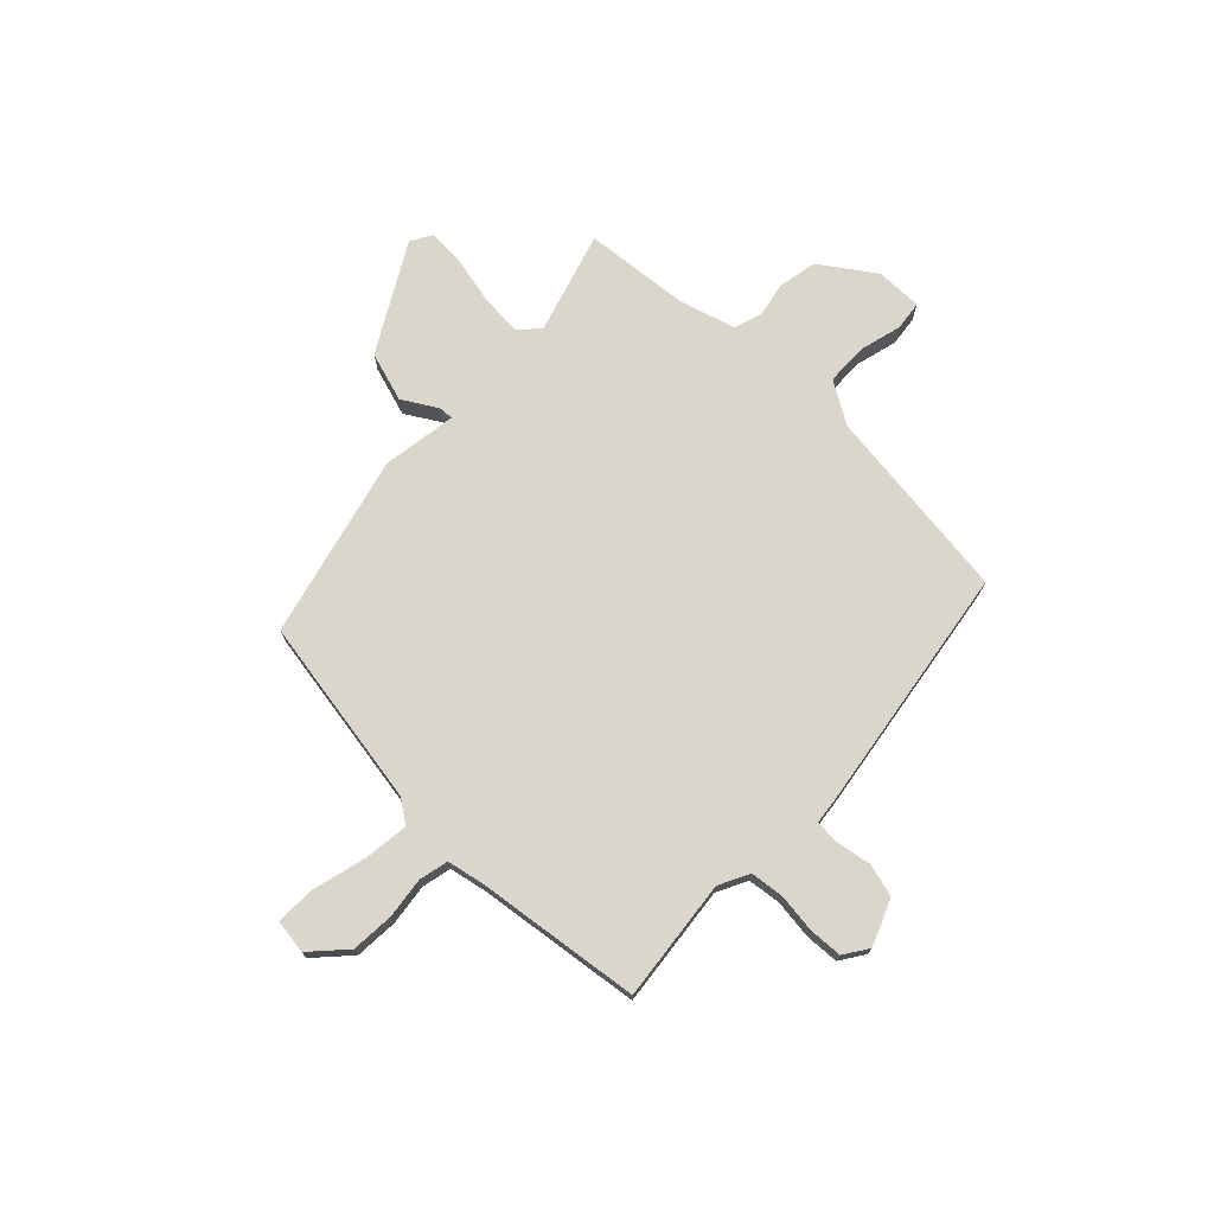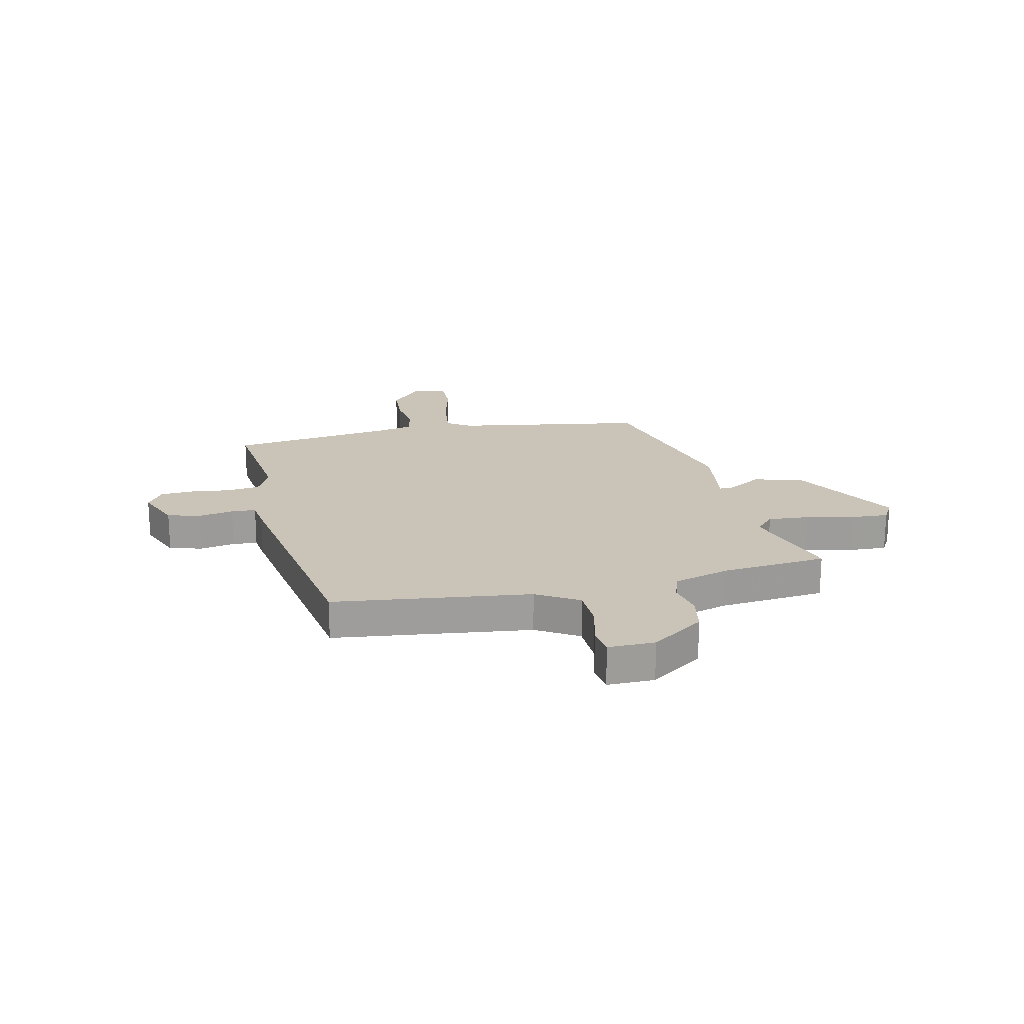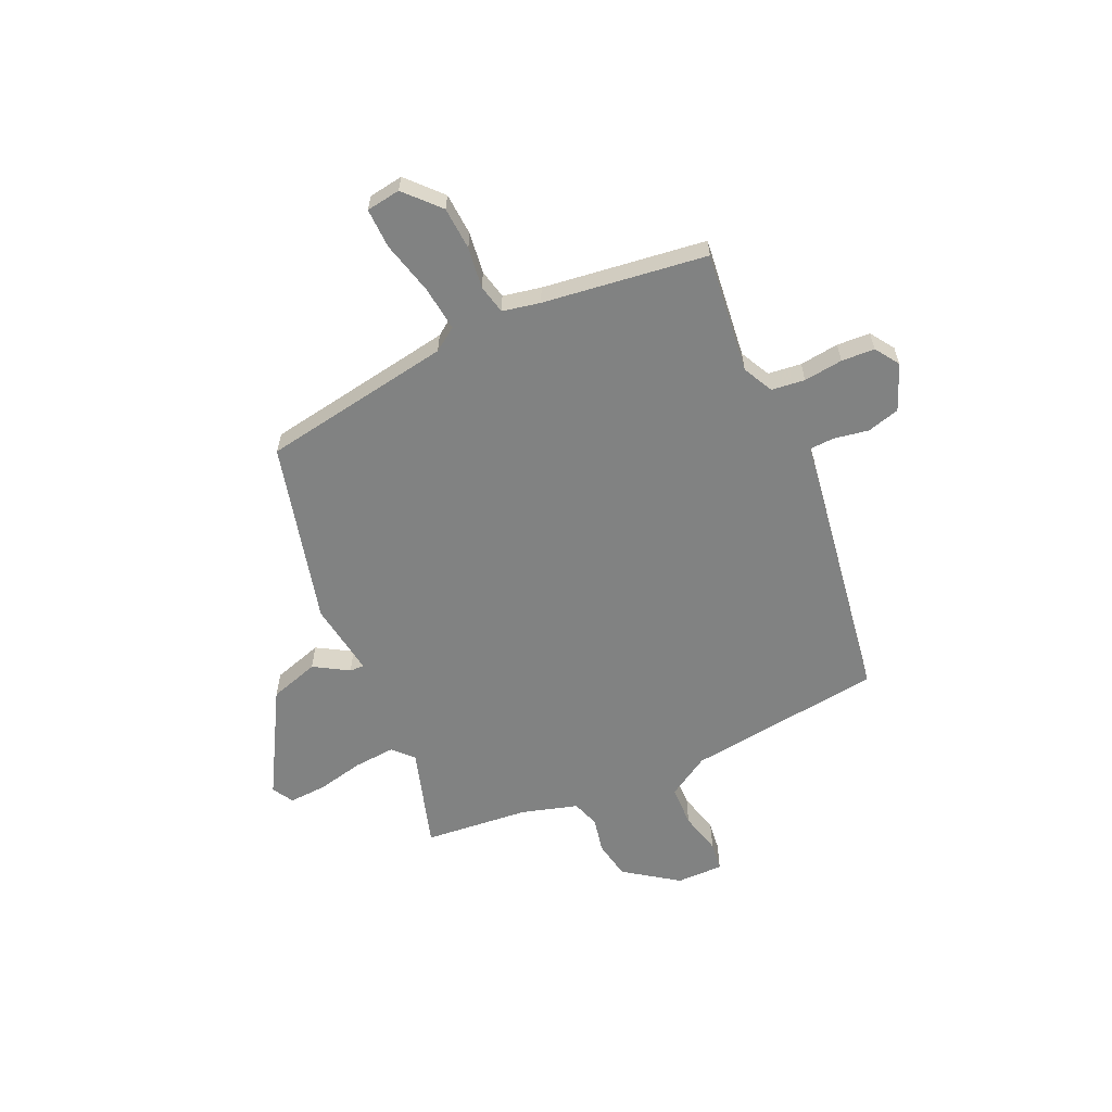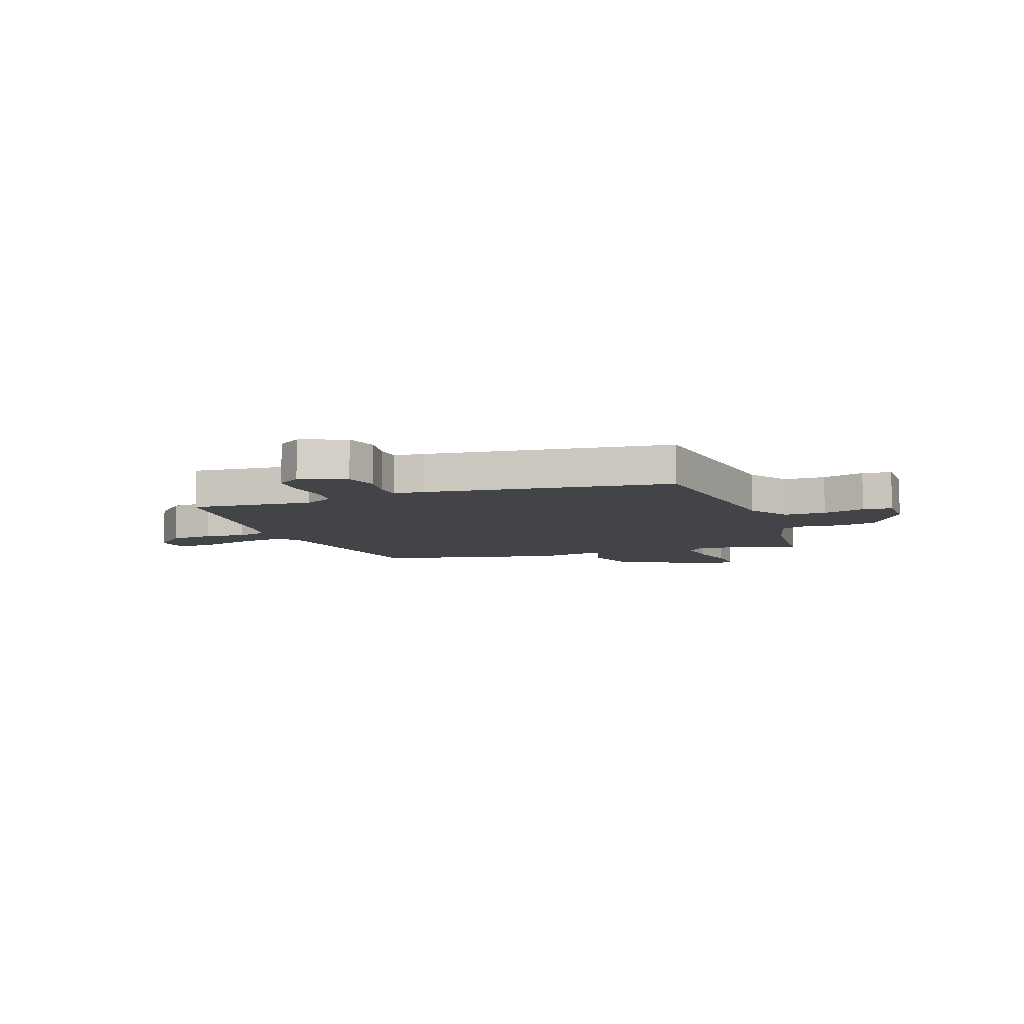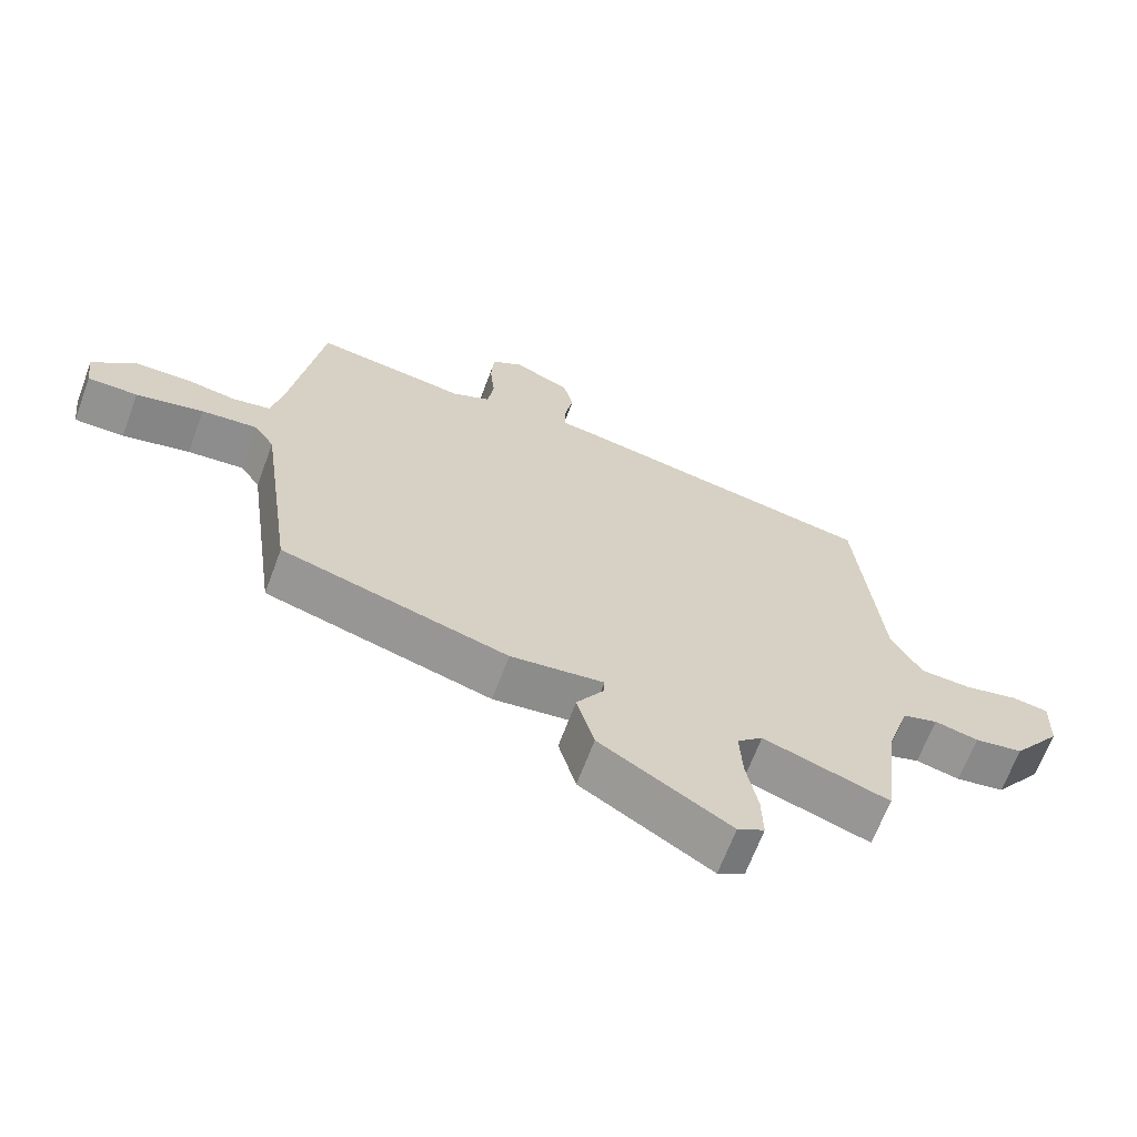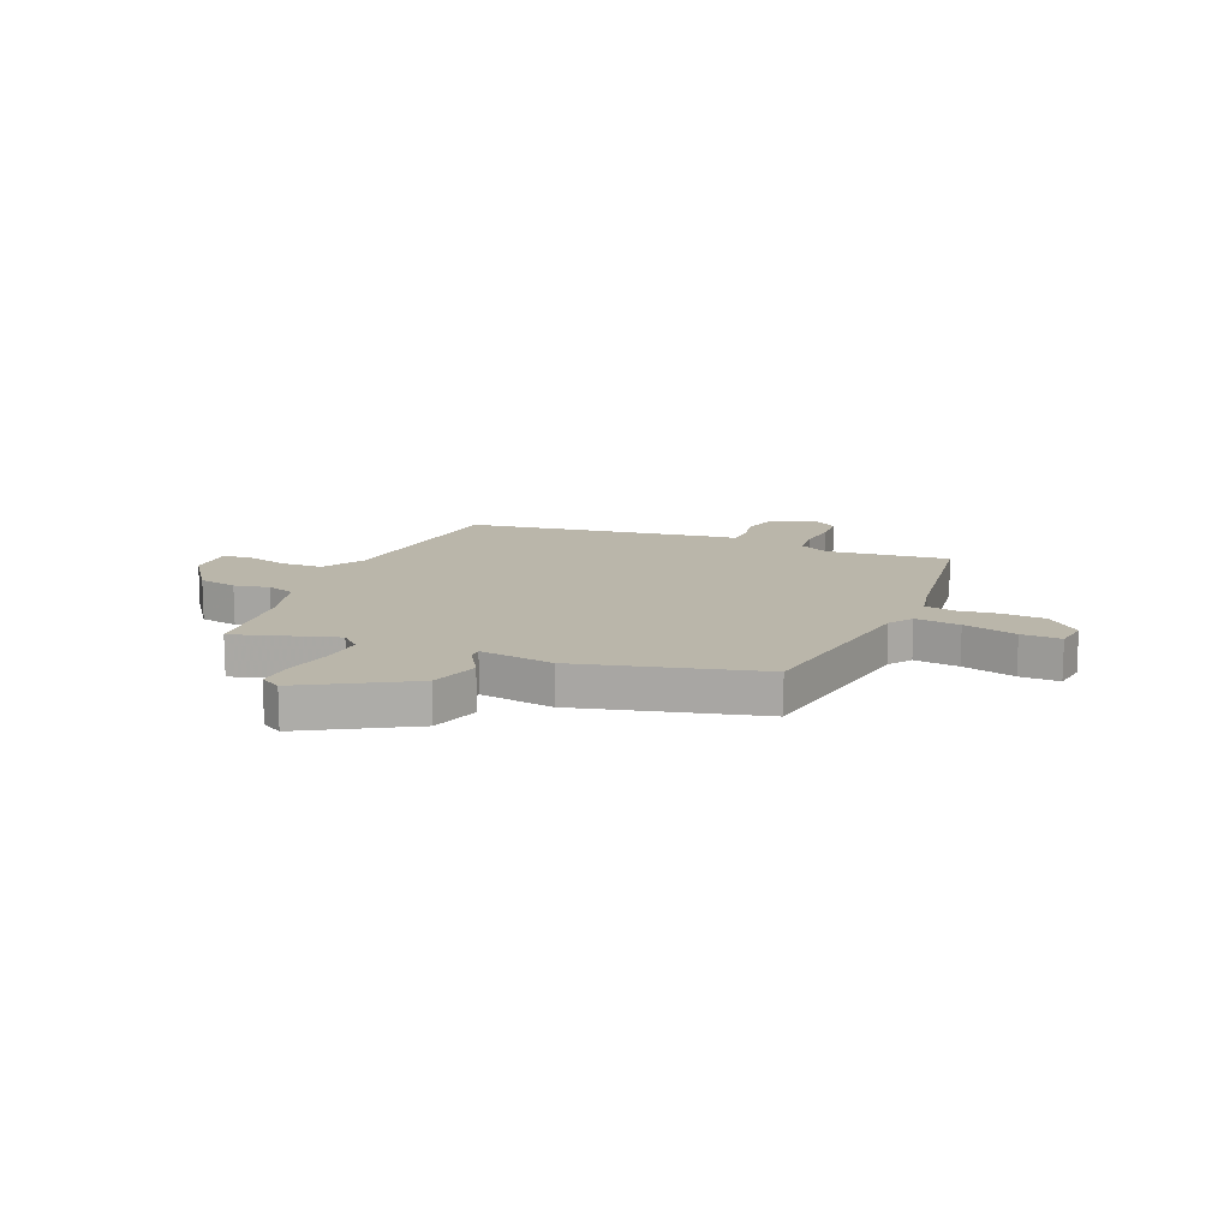
<metadata>
{"format":"obj","ext":"obj","renderer":"f3d","projection":"perspective","resolution":1024,"background":"white","views":[{"elev":73.6,"azim":-44.4,"up":"+Y"},{"elev":20.0,"azim":78.7,"up":"+Y"},{"elev":-60.6,"azim":-64.2,"up":"+Y"},{"elev":-8.3,"azim":22.3,"up":"+Y"},{"elev":-66.2,"azim":-20.4,"up":"+Z"},{"elev":13.8,"azim":-156.0,"up":"+Y"}]}
</metadata>
<code>
v -0.449 0.07 -0.366
v -0.499 0.07 -0.01
v -0.528 0.07 0.034
v -0.612 0.07 0.026
v -0.712 0.07 0.003
v -0.786 0.07 0.003
v -0.794 0.07 0.067
v -0.729 0.07 0.124
v -0.649 0.07 0.127
v -0.573 0.07 0.115
v -0.518 0.07 0.126
v -0.502 0.07 0.196
v -0.454 0.07 0.499
v -0.228 0.07 0.467
v -0.171 0.07 0.494
v -0.162 0.07 0.556
v -0.169 0.07 0.629
v -0.164 0.07 0.691
v -0.118 0.07 0.72
v -0.034 0.07 0.683
v -0.019 0.07 0.622
v -0.032 0.07 0.557
v -0.031 0.07 0.511
v 0.023 0.07 0.503
v 0.477 0.07 0.42
v 0.513 0.07 0.054
v 0.558 0.07 -0.025
v 0.635 0.07 -0.029
v 0.714 0.07 -0.011
v 0.768 0.07 -0.019
v 0.765 0.07 -0.106
v 0.693 0.07 -0.203
v 0.621 0.07 -0.215
v 0.556 0.07 -0.2
v 0.504 0.07 -0.216
v 0.471 0.07 -0.319
v 0.447 0.07 -0.514
v 0.26 0.07 -0.452
v 0.222 0.07 -0.486
v 0.226 0.07 -0.563
v 0.243 0.07 -0.651
v 0.245 0.07 -0.721
v 0.205 0.07 -0.743
v 0.011 0.07 -0.626
v -0.015 0.07 -0.533
v 0.025 0.07 -0.47
v 0.027 0.07 -0.443
v -0.112 0.07 -0.46
v -0.449 0 -0.366
v -0.499 0 -0.01
v -0.528 0 0.034
v -0.612 0 0.026
v -0.712 0 0.003
v -0.786 0 0.003
v -0.794 0 0.067
v -0.729 0 0.124
v -0.649 0 0.127
v -0.573 0 0.115
v -0.518 0 0.126
v -0.502 0 0.196
v -0.454 0 0.499
v -0.228 0 0.467
v -0.171 0 0.494
v -0.162 0 0.556
v -0.169 0 0.629
v -0.164 0 0.691
v -0.118 0 0.72
v -0.034 0 0.683
v -0.019 0 0.622
v -0.032 0 0.557
v -0.031 0 0.511
v 0.023 0 0.503
v 0.477 0 0.42
v 0.513 0 0.054
v 0.558 0 -0.025
v 0.635 0 -0.029
v 0.714 0 -0.011
v 0.768 0 -0.019
v 0.765 0 -0.106
v 0.693 0 -0.203
v 0.621 0 -0.215
v 0.556 0 -0.2
v 0.504 0 -0.216
v 0.471 0 -0.319
v 0.447 0 -0.514
v 0.26 0 -0.452
v 0.222 0 -0.486
v 0.226 0 -0.563
v 0.243 0 -0.651
v 0.245 0 -0.721
v 0.205 0 -0.743
v 0.011 0 -0.626
v -0.015 0 -0.533
v 0.025 0 -0.47
v 0.027 0 -0.443
v -0.112 0 -0.46
f 47 48 1 2
f 43 44 45 46
f 43 46 47
f 40 41 42 43
f 39 40 43 47
f 38 39 47 2
f 36 37 38 2
f 31 32 33 34
f 31 34 35
f 28 29 30 31
f 27 28 31 35
f 26 27 35 36
f 23 24 25 26
f 19 20 21 22
f 19 22 23
f 16 17 18 19
f 15 16 19 23
f 14 15 23 26
f 12 13 14 26
f 7 8 9 10
f 7 10 11
f 4 5 6 7
f 3 4 7 11
f 11 12 26 36
f 2 3 11 36
f 50 49 96 95
f 94 93 92 91
f 95 94 91
f 91 90 89 88
f 95 91 88 87
f 50 95 87 86
f 50 86 85 84
f 82 81 80 79
f 83 82 79
f 79 78 77 76
f 83 79 76 75
f 84 83 75 74
f 74 73 72 71
f 70 69 68 67
f 71 70 67
f 67 66 65 64
f 71 67 64 63
f 74 71 63 62
f 74 62 61 60
f 58 57 56 55
f 59 58 55
f 55 54 53 52
f 59 55 52 51
f 84 74 60 59
f 84 59 51 50
f 1 49 50 2
f 2 50 51 3
f 3 51 52 4
f 4 52 53 5
f 5 53 54 6
f 6 54 55 7
f 7 55 56 8
f 8 56 57 9
f 9 57 58 10
f 10 58 59 11
f 11 59 60 12
f 12 60 61 13
f 13 61 62 14
f 14 62 63 15
f 15 63 64 16
f 16 64 65 17
f 17 65 66 18
f 18 66 67 19
f 19 67 68 20
f 20 68 69 21
f 21 69 70 22
f 22 70 71 23
f 23 71 72 24
f 24 72 73 25
f 25 73 74 26
f 26 74 75 27
f 27 75 76 28
f 28 76 77 29
f 29 77 78 30
f 30 78 79 31
f 31 79 80 32
f 32 80 81 33
f 33 81 82 34
f 34 82 83 35
f 35 83 84 36
f 36 84 85 37
f 37 85 86 38
f 38 86 87 39
f 39 87 88 40
f 40 88 89 41
f 41 89 90 42
f 42 90 91 43
f 43 91 92 44
f 44 92 93 45
f 45 93 94 46
f 46 94 95 47
f 47 95 96 48
f 48 96 49 1

</code>
